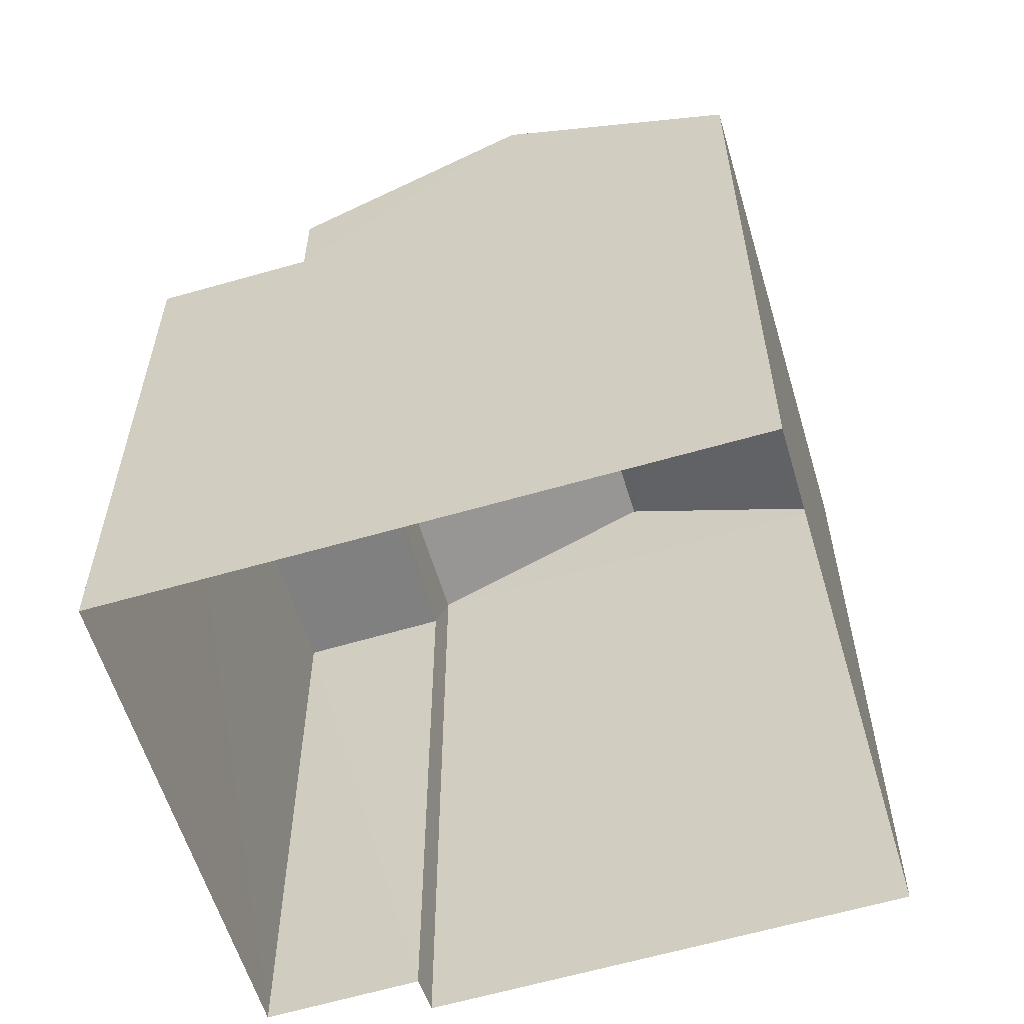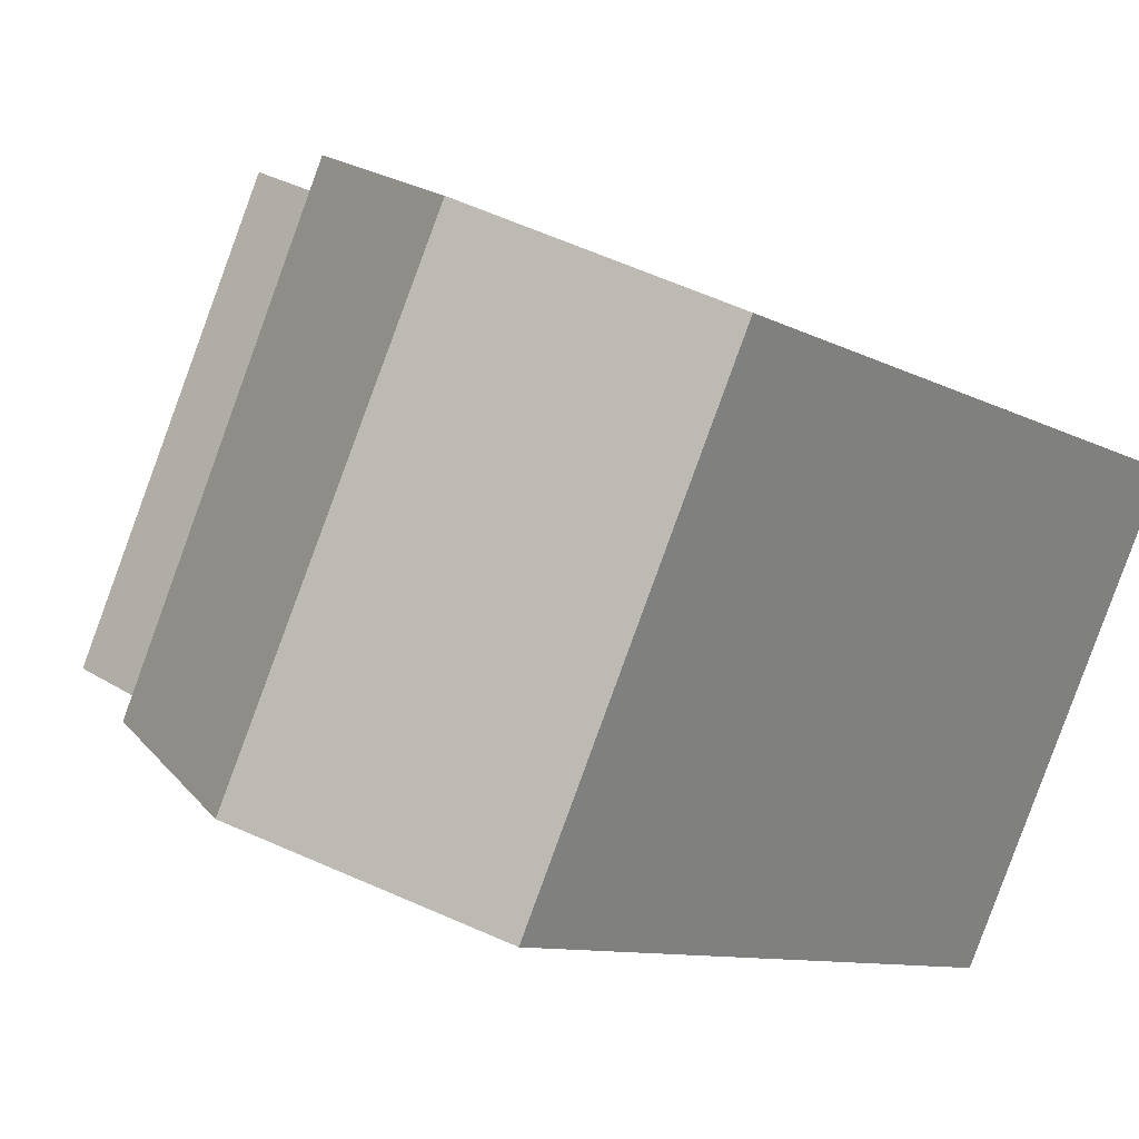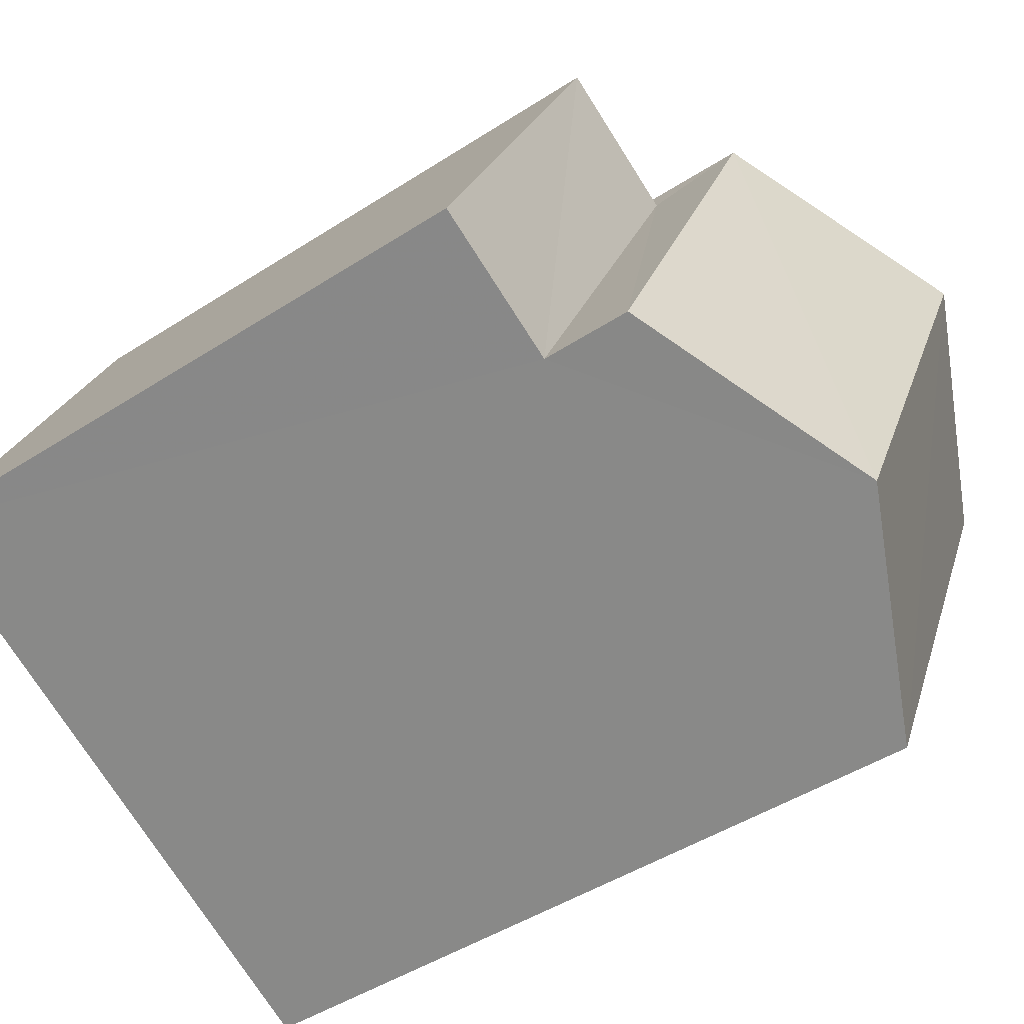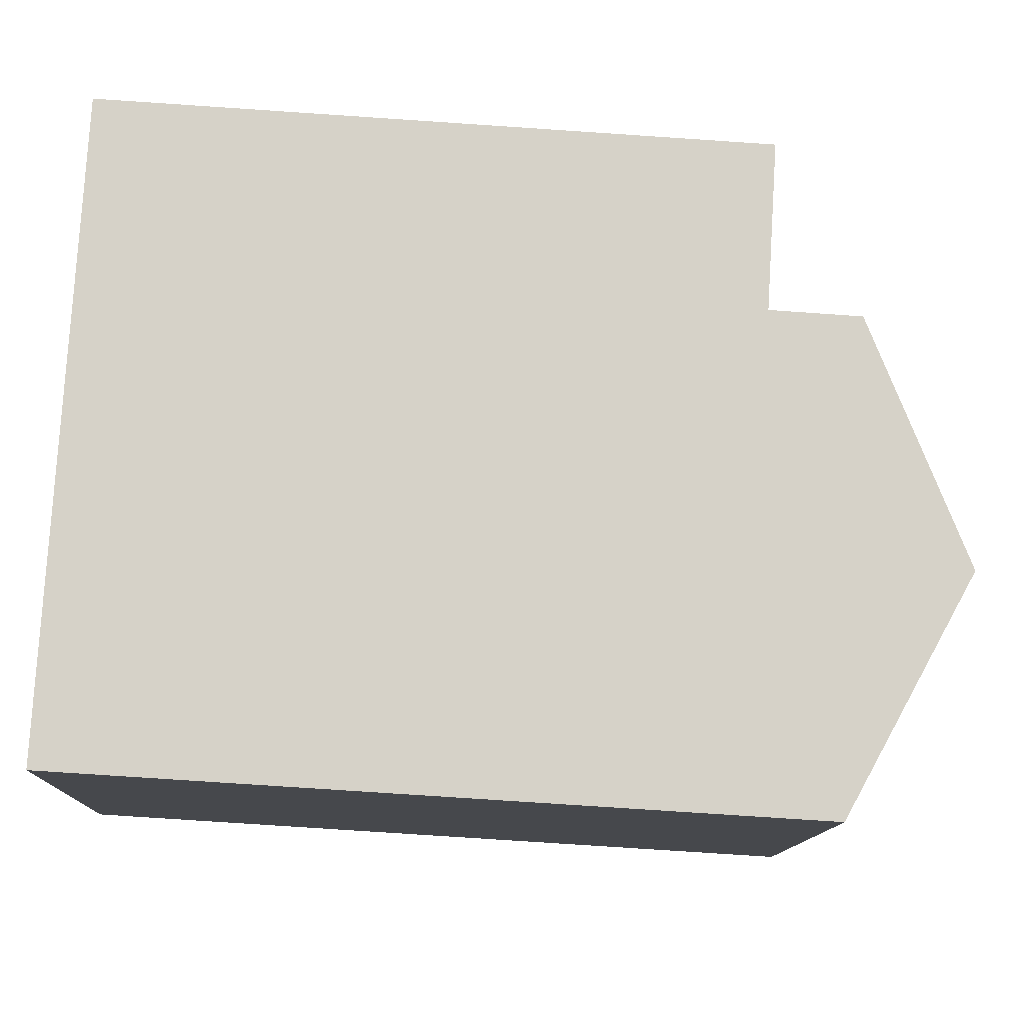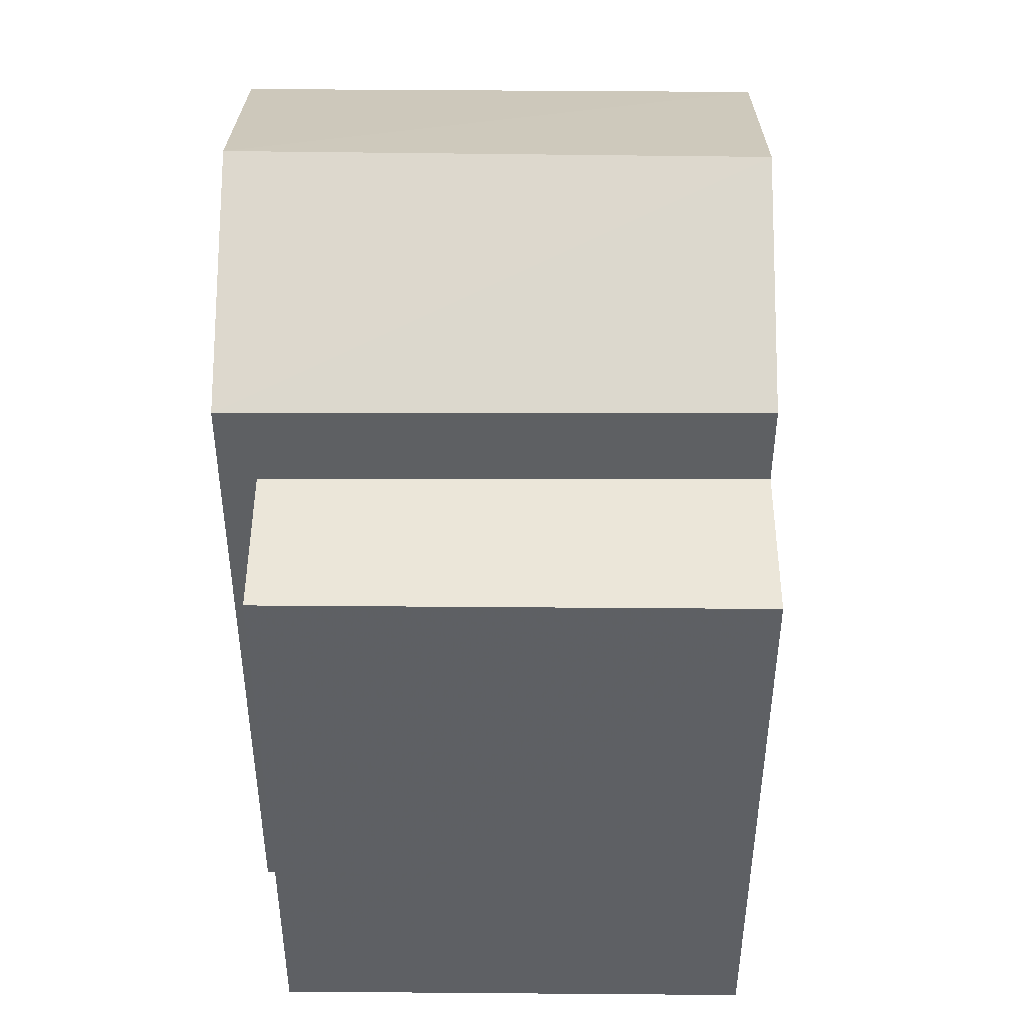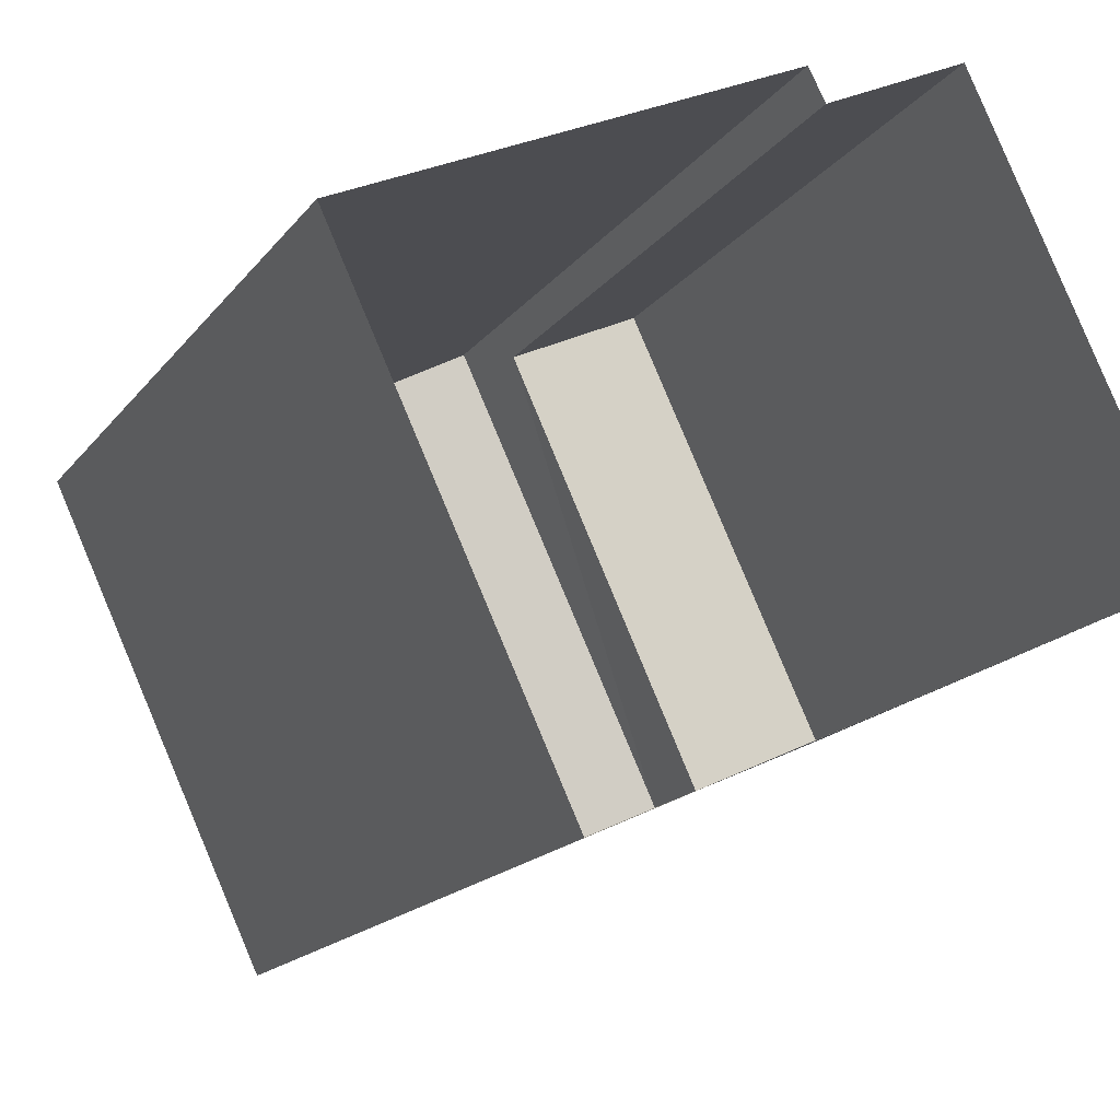
<metadata>
{"format":"obj","ext":"obj","renderer":"f3d","projection":"perspective","resolution":1024,"background":"white","views":[{"elev":-60.2,"azim":-8.6,"up":"+Z"},{"elev":-9.4,"azim":35.7,"up":"+Y"},{"elev":-45.7,"azim":-53.2,"up":"+Y"},{"elev":-76.1,"azim":-93.9,"up":"+Y"},{"elev":47.4,"azim":-114.9,"up":"+Z"},{"elev":-17.0,"azim":155.1,"up":"+Y"}]}
</metadata>
<code>
v -3.16e+05 4.008e+04 3.792
v -3.16e+05 4.007e+04 3.79
v -3.16e+05 4.007e+04 3.793
v -3.16e+05 4.008e+04 3.793
v -3.16e+05 4.008e+04 3.79
v -3.16e+05 4.008e+04 3.792
v -3.16e+05 4.007e+04 9.117
v -3.16e+05 4.008e+04 9.117
v -3.16e+05 4.007e+04 9.117
v -3.16e+05 4.008e+04 9.116
v -3.16e+05 4.007e+04 9.85
v -3.16e+05 4.008e+04 9.849
v -3.16e+05 4.008e+04 10.77
v -3.16e+05 4.007e+04 10.77
v -3.16e+05 4.008e+04 9.851
v -3.16e+05 4.007e+04 9.852
f 1 2 3
f 3 4 1
f 5 2 1
f 6 5 1
f 7 8 9
f 7 10 8
f 11 12 13
f 14 11 13
f 15 16 14
f 13 15 14
f 9 3 7
f 14 16 7
f 14 7 11
f 7 3 2
f 11 7 2
f 11 2 5
f 12 11 5
f 9 4 3
f 9 8 4
f 12 5 15
f 12 15 13
f 5 6 15
f 1 4 8
f 10 1 8
f 6 10 15
f 15 10 16
f 6 1 10
f 16 10 7

</code>
